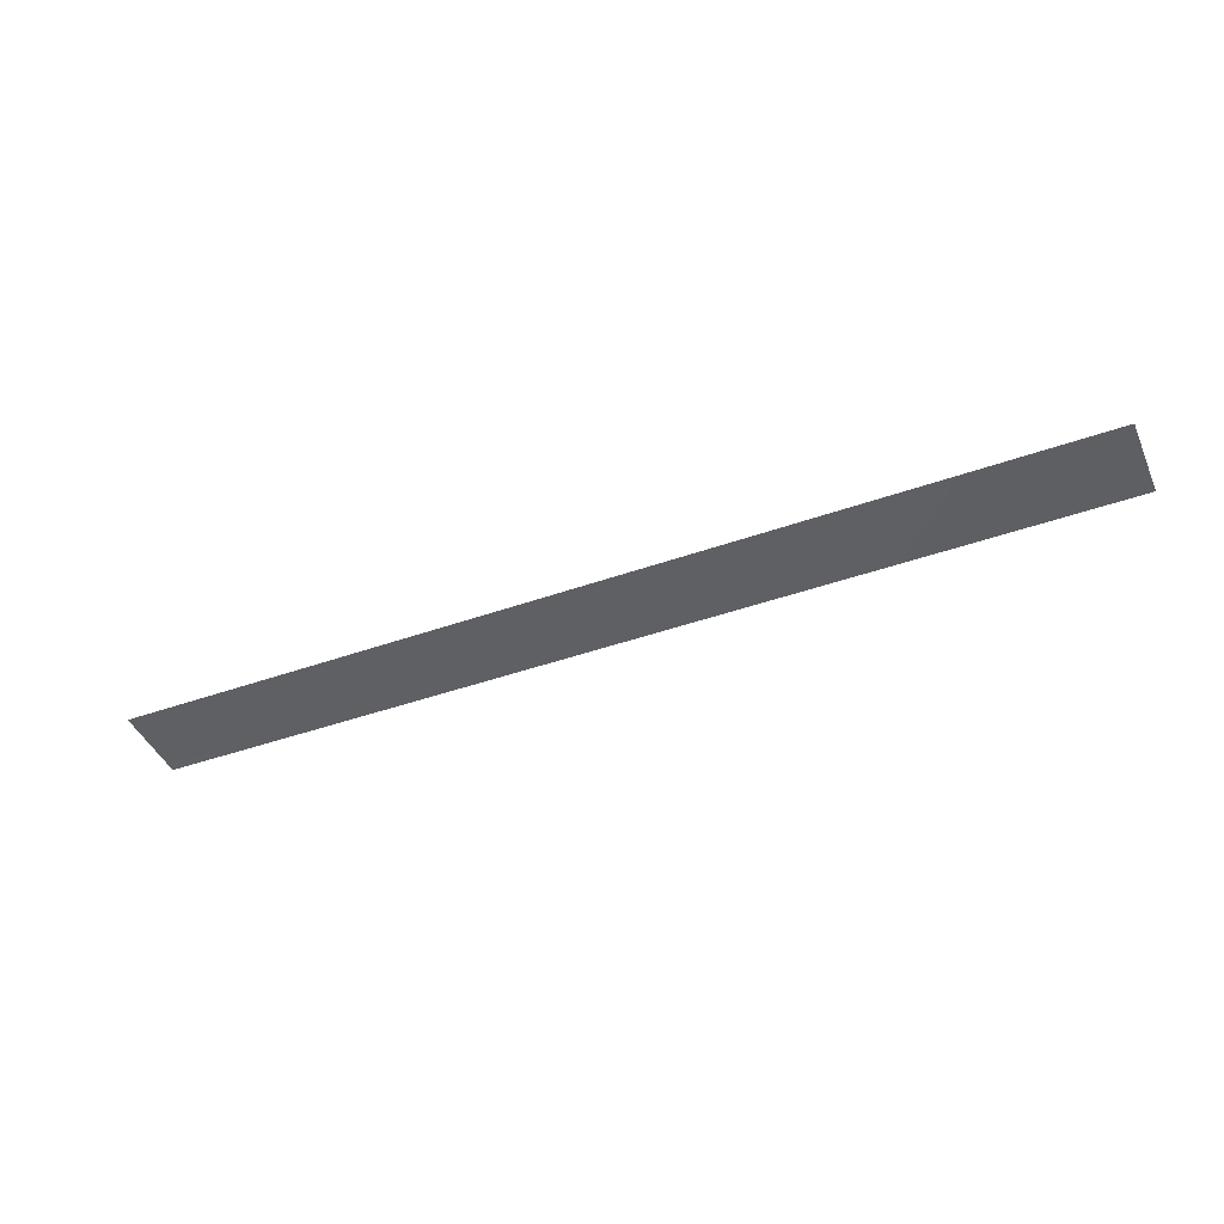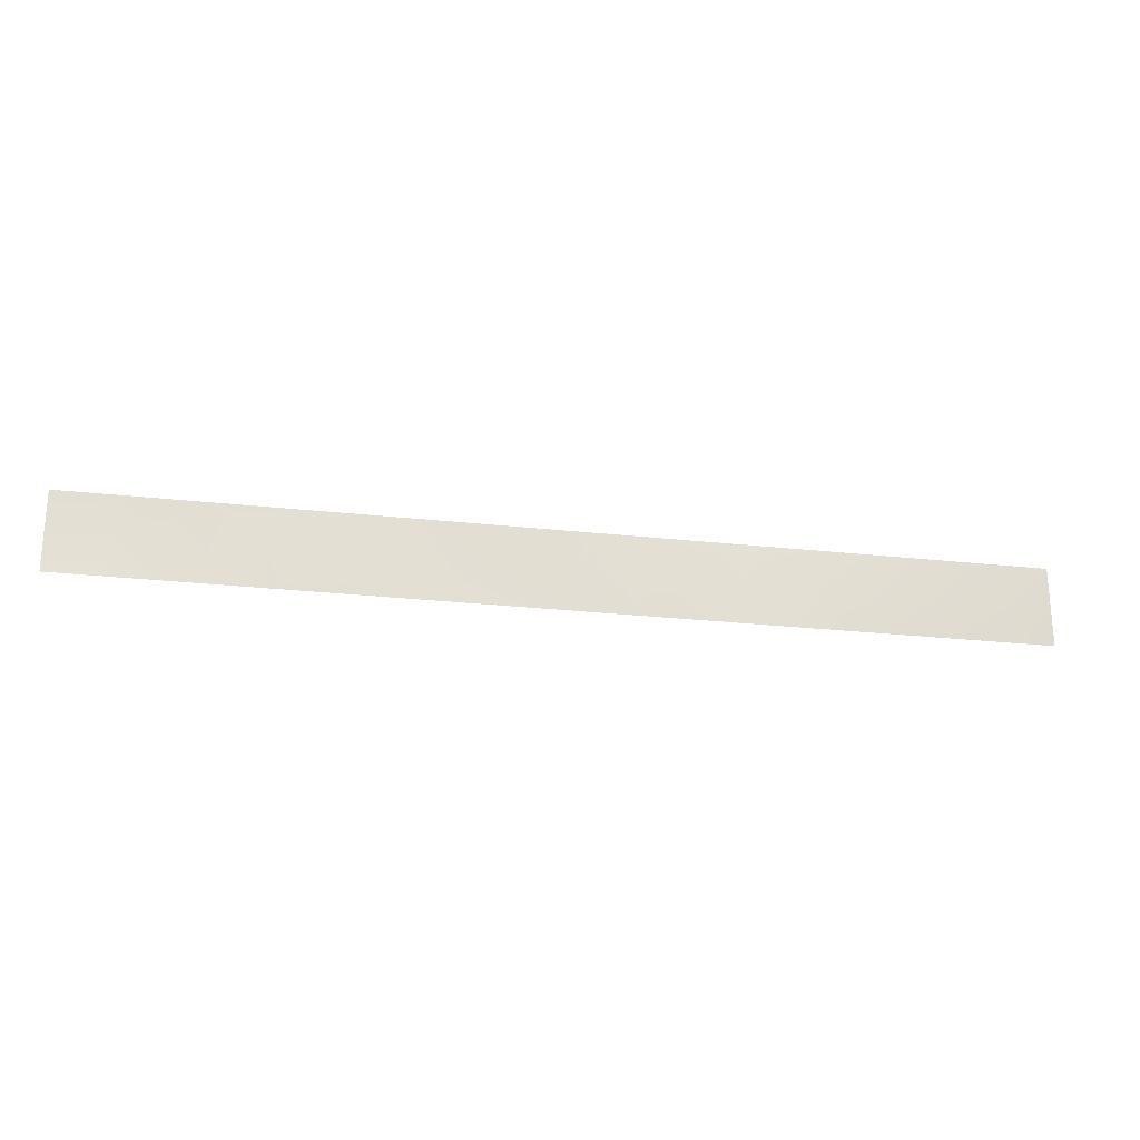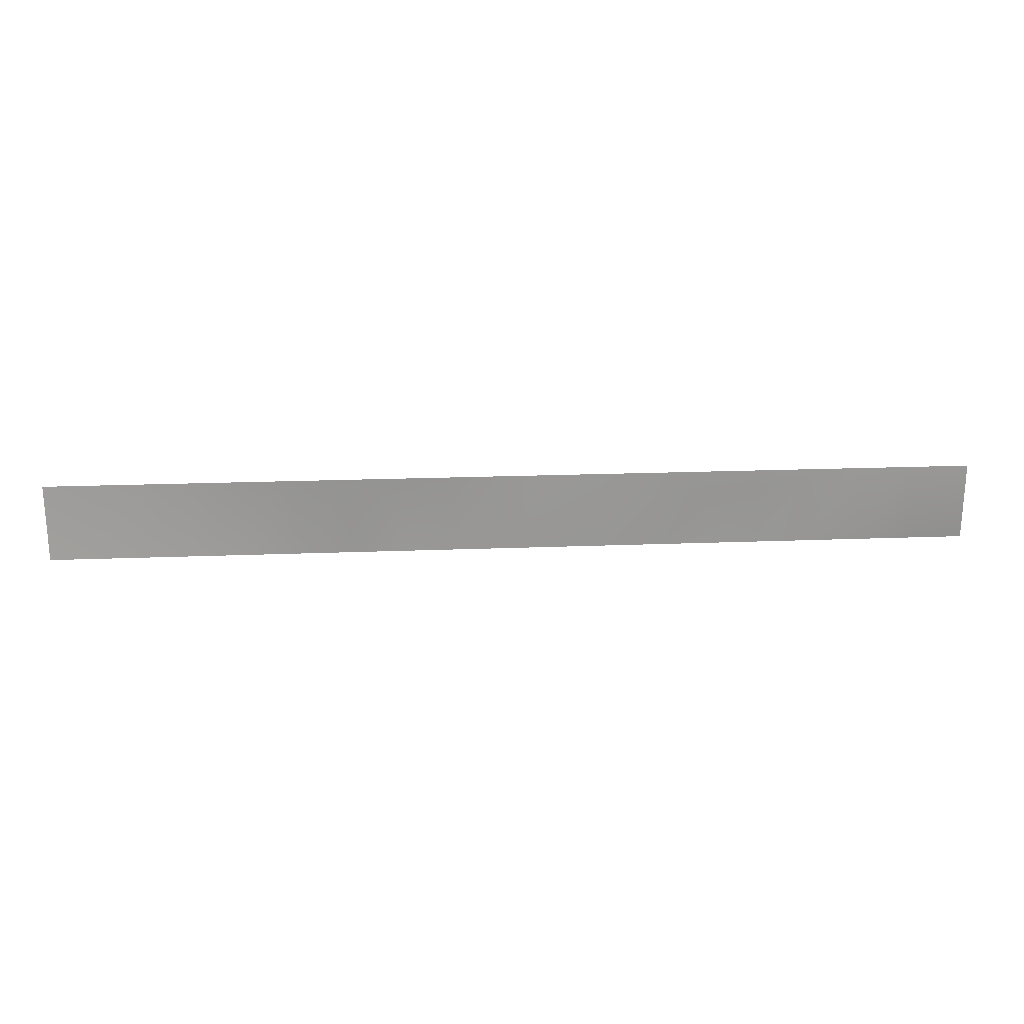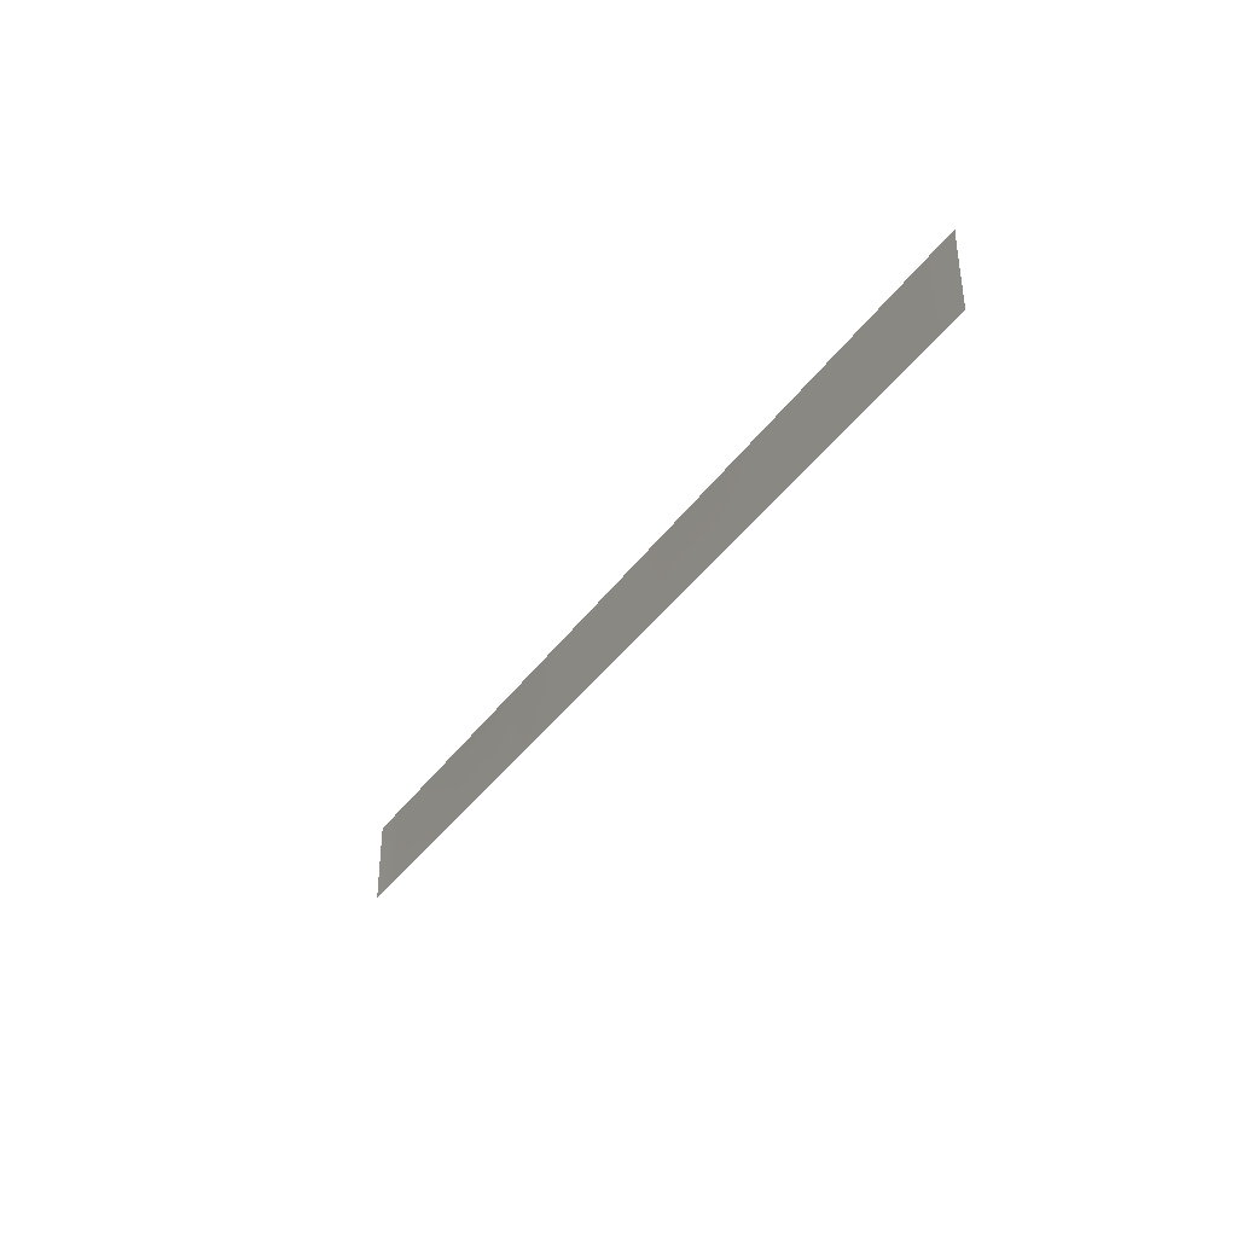
<metadata>
{"format":"obj","ext":"obj","renderer":"f3d","projection":"perspective","resolution":1024,"background":"white","views":[{"elev":-43.6,"azim":22.7,"up":"+Y"},{"elev":-23.6,"azim":-10.9,"up":"+Z"},{"elev":22.9,"azim":176.3,"up":"+Z"},{"elev":-37.0,"azim":-120.4,"up":"+Z"}]}
</metadata>
<code>
o object_1
v 39.07 5.424e-05 23.06
v 160.6 5.424e-05 23.19
v 190.9 5.424e-05 23.16
v 221.3 5.424e-05 23.26
v -143.2 5.424e-05 22.85
v -82.43 5.424e-05 22.92
v -21.68 5.424e-05 22.99
v 8.037 5.424e-05 18.87
v 37.67 5.424e-05 14.2
v 67.31 5.424e-05 9.532
v 92.55 5.424e-05 -23.01
v 153.3 5.424e-05 -23.01
v 183.7 5.424e-05 -23.01
v 244.4 5.424e-05 -23.01
v -264.7 5.424e-05 22.72
v -203.9 5.424e-05 22.79
v -174.4 5.424e-05 17.23
v -144.8 5.424e-05 12.57
v -115.2 5.424e-05 7.899
v -89.67 5.424e-05 -23.01
v -28.93 5.424e-05 -23.01
v 1.441 5.424e-05 -23.01
v 62.18 5.424e-05 -23.01
v -211.1 5.424e-05 -23.01
v -180.8 5.424e-05 -23.01
v -120 5.424e-05 -23.01
v 39.07 5.517e-05 23.06
v 39.07 5.396e-05 23.06
v 39.05 5.424e-05 23.06
v 58.85 5.424e-05 23.08
v 160.6 5.199e-05 23.19
v 160.6 5.471e-05 23.19
v 140.6 5.424e-05 23.17
v 190.9 -0.004217 23.23
v 190.9 -0.001844 23.23
v 221.3 4.715e-05 23.26
v 221.3 4.915e-05 23.26
v 241.4 5.424e-05 23.28
v 270.4 5.424e-05 23.32
v 270.4 5.091e-05 23.32
v 261.9 5.424e-05 23.31
v -143.2 5.278e-05 22.85
v -143.2 5.284e-05 22.85
v -162.6 5.424e-05 22.83
v -123.7 5.424e-05 22.88
v -82.43 5.22e-05 22.92
v -82.43 5.266e-05 22.92
v -101.9 5.424e-05 22.9
v -62.85 5.424e-05 22.94
v -21.68 5.017e-05 22.99
v -21.68 5.12e-05 22.99
v -41.3 5.424e-05 22.97
v -21.67 5.424e-05 22.99
v 8.691 5.424e-05 23.02
v 9.139 5.424e-05 23.02
v 69.44 5.424e-05 23.09
v 99.78 5.424e-05 23.13
v 99.82 5.424e-05 23.13
v 122.9 5.424e-05 -23.01
v 122.9 5.424e-05 -23.01
v 130.2 5.424e-05 23.16
v 99.83 5.424e-05 23.13
v 112.4 5.424e-05 -23.01
v 130.2 5.424e-05 23.16
v 128.1 5.424e-05 -23.01
v 214 5.424e-05 -23.01
v 214 5.424e-05 -23.01
v 204 5.424e-05 -23.01
v 251.7 5.424e-05 23.29
v 219 5.424e-05 -23.01
v 270.5 5.424e-05 -14.32
v 270.4 5.424e-05 22.16
v 251.7 5.424e-05 23.29
v 270.5 5.424e-05 -22.99
v -264.7 5.185e-05 22.72
v -264.7 5.183e-05 22.72
v -264.8 -0.003151 22.72
v -245.4 5.424e-05 22.74
v -258.1 5.267e-05 22.73
v -203.9 5.069e-05 22.79
v -203.9 5.138e-05 22.79
v -223.2 5.424e-05 22.77
v -184.6 5.424e-05 22.81
v -173.6 5.424e-05 22.82
v -173.6 5.424e-05 22.82
v -112.8 5.424e-05 22.89
v -59.3 5.424e-05 -23.01
v -59.3 5.424e-05 -23.01
v -52.06 5.424e-05 22.96
v -70.66 5.424e-05 -23.01
v -52.06 5.424e-05 22.96
v -53.66 5.424e-05 -23.01
v 31.81 5.424e-05 -23.01
v 31.81 5.424e-05 -23.01
v 20.89 5.424e-05 -23.01
v 37.23 5.424e-05 -23.01
v 62.18 5.424e-05 -23.01
v 92.55 5.424e-05 -23.01
v 92.55 5.424e-05 -23.01
v 153.3 6.485e-05 -23.01
v 153.3 6.657e-05 -23.01
v 183.7 5.918e-05 -23.01
v 183.7 6.023e-05 -23.01
v 244.4 7.182e-05 -23.01
v 244.4 7.401e-05 -23.01
v 257.2 0.001896 -23.01
v 270.5 0.003796 -23.01
v -271.6 -0.2411 22.71
v -271.6 5.424e-05 17.87
v -271.6 5.424e-05 -21.32
v -241.5 5.424e-05 -23.01
v -241.5 5.424e-05 -23.01
v -234.3 5.424e-05 22.75
v -271.6 5.424e-05 -21.87
v -271.6 5.424e-05 -23
v -241.6 5.424e-05 -23.01
v -234.3 5.424e-05 22.75
v -235.4 5.424e-05 -23.01
v -150.4 5.424e-05 -23.01
v -150.4 5.424e-05 -23.01
v -162.2 5.424e-05 -23.01
v -144.6 5.424e-05 -23.01
v -120 5.424e-05 -23.01
v -89.67 5.424e-05 -23.01
v -89.67 5.547e-05 -23.01
v -28.93 5.69e-05 -23.01
v -28.93 5.762e-05 -23.01
v 1.441 5.556e-05 -23.01
v 1.442 5.571e-05 -23.01
v 62.18 5.934e-05 -23.01
v 62.18 6.029e-05 -23.01
v -271.6 -0.000528 -23.01
v -211.1 5.232e-05 -23.01
v -211.1 5.606e-05 -23.01
v -180.8 5.493e-05 -23.01
v -180.8 5.561e-05 -23.01
v -120 5.811e-05 -23.01
v -120 5.807e-05 -23.01
f 2 3 13 12
f 7 8 22 21
f 16 17 25 24
f 1 28 27
f 1 29 28
f 27 30 1
f 32 31 2
f 2 33 32
f 35 34 3
f 3 2 35
f 31 35 2
f 4 37 36
f 4 3 37
f 34 37 3
f 4 36 38
f 41 40 39
f 5 43 42
f 5 44 43
f 5 42 45
f 6 47 46
f 6 48 47
f 6 46 49
f 7 51 50
f 7 52 51
f 7 50 53
f 53 8 7
f 54 8 53
f 1 9 29
f 55 29 9
f 8 55 9
f 54 55 8
f 10 1 30
f 30 56 10
f 57 10 56
f 10 57 11
f 58 11 57
f 61 59 62
f 59 61 60
f 11 58 62
f 63 11 62
f 59 63 62
f 12 33 2
f 64 33 12
f 65 61 64
f 61 65 60
f 12 65 64
f 4 66 3
f 4 67 66
f 68 13 3
f 3 66 68
f 14 4 38
f 38 69 14
f 70 67 4
f 14 70 4
f 39 72 41
f 73 41 71
f 41 72 71
f 71 69 73
f 71 74 14
f 69 71 14
f 15 76 75
f 15 77 76
f 79 15 75
f 15 79 78
f 16 81 80
f 16 82 81
f 16 80 83
f 16 83 17
f 84 17 83
f 18 44 5
f 85 44 18
f 17 85 18
f 84 85 17
f 19 5 45
f 45 86 19
f 48 19 86
f 19 48 6
f 87 6 49
f 88 87 49
f 49 89 88
f 90 20 6
f 6 87 90
f 21 52 7
f 91 52 21
f 92 89 91
f 89 92 88
f 21 92 91
f 9 93 8
f 93 9 94
f 95 22 8
f 8 93 95
f 96 94 9
f 9 23 96
f 97 11 98
f 11 97 23
f 63 99 11
f 99 98 11
f 12 100 65
f 13 101 12
f 13 102 101
f 101 100 12
f 68 103 13
f 103 102 13
f 70 14 104
f 105 14 106
f 74 106 14
f 74 107 106
f 105 104 14
f 15 109 77
f 108 77 109
f 110 109 15
f 111 15 78
f 112 111 78
f 78 113 112
f 116 114 110
f 116 110 15
f 116 115 114
f 111 116 15
f 24 82 16
f 117 82 24
f 118 113 117
f 113 118 112
f 24 118 117
f 18 119 17
f 119 18 120
f 121 25 17
f 17 119 121
f 122 120 18
f 26 122 18
f 123 20 124
f 20 123 26
f 90 125 20
f 125 124 20
f 92 21 126
f 22 127 21
f 22 128 127
f 127 126 21
f 95 129 22
f 129 128 22
f 96 23 130
f 97 131 23
f 131 130 23
f 116 132 115
f 24 133 118
f 25 134 24
f 134 25 135
f 134 133 24
f 121 136 25
f 136 135 25
f 26 137 122
f 123 138 26
f 138 137 26
f 1 10 9
f 5 19 18
f 6 20 19
f 9 10 23
f 10 11 23
f 18 19 26
f 19 20 26

</code>
